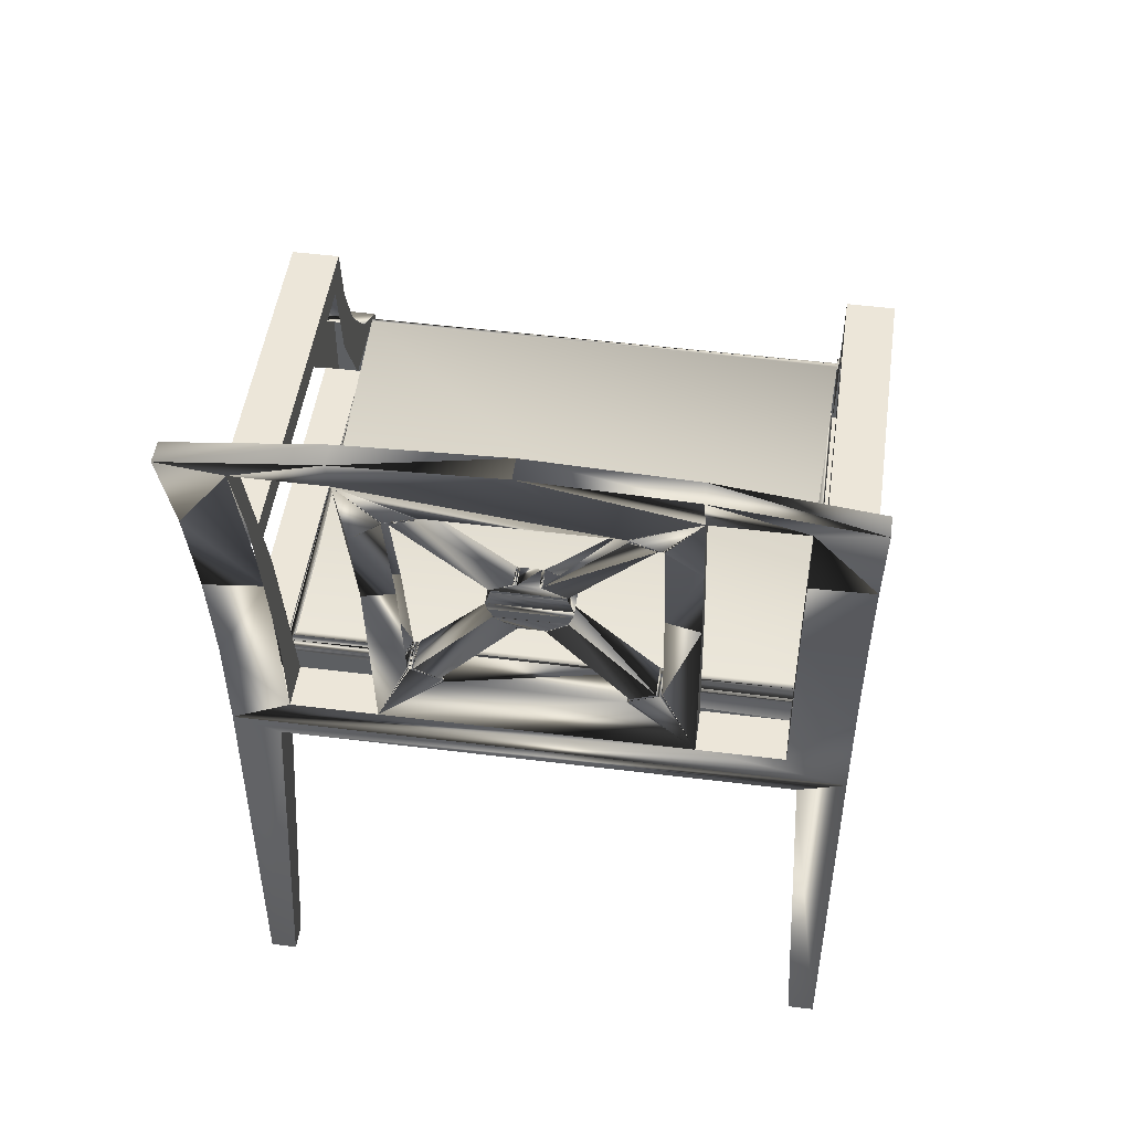
<metadata>
{"format":"obj","ext":"obj","renderer":"f3d","projection":"perspective","resolution":1024,"background":"white","views":[{"elev":49.1,"azim":-82.1,"up":"+Y"}]}
</metadata>
<code>
o mesh1_mesh1-geometry
v 0.2029 -0.04272 0.2403
v -0.1282 -0.04272 0.2403
v 0.2029 -0.04272 0.2029
v 0.2029 -0.005341 0.2403
v 0.2029 -0.04272 -0.2403
v 0.2243 -0.3632 0.2403
v 0.2457 0.02403 0.2403
v -0.1282 -0.005341 0.2403
v -0.1282 -0.04272 0.2029
v 0.2029 -0.04272 -0.2029
v 0.2243 -0.3632 0.219
v 0.169 0.02799 0.2403
v -0.1656 -0.02984 0.2403
v -0.1282 -0.005341 0.2029
v -0.1282 -0.04272 -0.2029
v -0.1442 -0.3632 0.219
v 0.2243 -0.3632 -0.219
v 0.2457 -0.04272 -0.2029
v 0.2457 -0.3632 0.219
v 0.2457 -0.3632 0.2403
v 0.2038 0.05042 0.2403
v -0.1656 -0.3632 0.2403
v -0.1698 0.06234 0.2403
v 0.2029 -0.005341 0.2029
v -0.1282 -0.04272 -0.2403
v -0.1656 -0.04272 0.2029
v -0.1442 -0.3632 0.2403
v -0.1656 -0.3632 0.219
v 0.2243 -0.3632 -0.2403
v 0.2457 -0.3632 -0.219
v 0.2457 -0.04272 0.2029
v 0.1434 0.0681 0.2403
v -0.1609 0.1602 0.2403
v -0.1442 -0.3632 -0.219
v -0.1282 -0.005341 -0.2403
v -0.1656 -0.04272 -0.2029
v 0.2457 -0.3632 -0.2403
v 0.2457 -0.005341 -0.2029
v 0.2457 -0.005341 0.2029
v 0.2457 0.02403 0.2029
v 0.1711 0.08763 0.2403
v -0.1825 0.1537 0.2403
v -0.1282 -0.005341 0.1923
v -0.1282 0.01602 0.2029
v -0.1442 -0.3632 -0.2403
v 0.2029 -0.005341 -0.2403
v -0.1656 -0.02984 -0.2403
v 0.2457 0.02403 -0.2403
v 0.2457 0.02403 -0.2029
v 0.1275 0.1129 0.2403
v -0.2035 0.2436 0.2403
v -0.1656 -0.3632 -0.219
v 0.2029 -0.005341 -0.2029
v -0.1698 0.06234 -0.2403
v 0.243 0.01602 -0.2029
v 0.243 -0.005341 0.2029
v 0.243 0.01602 0.2029
v 0.1504 0.1326 0.2403
v -0.1665 0.1816 0.2403
v -0.1282 0.01602 -0.2029
v -0.1282 -0.005341 -0.1923
v -0.1665 0.1816 0.2029
v 0.1221 0.1602 0.2029
v -0.1609 0.1602 0.2029
v -0.1656 -0.3632 -0.2403
v -0.1282 -0.005341 -0.2029
v 0.169 0.02799 -0.2403
v -0.1609 0.1602 -0.2403
v 0.2422 0.02011 -0.2029
v 0.243 -0.005341 -0.2029
v 0.2422 0.02011 0.2029
v 0.1221 0.1602 0.2403
v -0.1659 -0.005341 0.1228
v -0.1659 -0.005341 0.1923
v 0.1433 0.1816 0.2403
v -0.2145 0.3311 0.2403
v -0.1323 -0.005341 -0.1228
v 0.1433 0.1816 0.2029
v 0.2038 0.05042 -0.2403
v -0.1825 0.1537 -0.2403
v 0.2399 0.02357 -0.2029
v 0.2399 0.02357 0.2029
v -0.1323 -0.005341 0.1228
v -0.1713 0.07778 0.1923
v -0.2327 0.3311 0.2403
v -0.1659 -0.005341 -0.1923
v 0.1504 0.1326 0.2029
v 0.1434 0.0681 -0.2403
v -0.2035 0.2436 -0.2403
v 0.2364 0.02589 -0.2029
v 0.2421 0.02026 -0.2029
v 0.2364 0.02589 0.2029
v -0.165 0.1597 0.1228
v -0.1608 0.1597 0.1923
v -0.1659 -0.005341 -0.1228
v -0.1608 0.1597 -0.1923
v 0.1345 0.08929 0.2029
v 0.1711 0.08763 -0.2403
v -0.1665 0.1816 -0.2403
v 0.2038 0.05042 -0.2029
v 0.2421 0.02026 0.2029
v 0.2038 0.05042 0.2029
v -0.1837 0.1602 0.1923
v -0.1713 0.07778 -0.1228
v -0.227 0.3632 0
v -0.2238 0.3551 0.1214
v -0.2106 0.3204 0.1923
v -0.1713 0.07778 -0.1923
v 0.1711 0.08763 0.2029
v 0.1275 0.1129 -0.2403
v -0.2145 0.3311 -0.2403
v 0.1221 0.1602 -0.2403
v -0.1609 0.1602 -0.2029
v 0.1433 0.1816 -0.2029
v -0.1665 0.1816 -0.2029
v 0.2323 0.0267 -0.2029
v 0.2323 0.0267 0.2029
v -0.1837 0.1602 0.1228
v -0.165 0.1597 -0.1228
v -0.2106 0.3204 -0.1923
v 0.1504 0.1326 -0.2403
v -0.2327 0.3311 -0.2403
v 0.1433 0.1816 -0.2403
v 0.1221 0.1602 -0.2029
v 0.17 0.0267 -0.2029
v -0.2149 0.3204 0.1228
v -0.1837 0.1602 -0.1228
v -0.2238 0.3551 -0.1214
v -0.2149 0.3204 -0.1228
v 0.1504 0.1326 -0.2029
v 0.1345 0.08929 -0.2029
v 0.2366 0.02583 0.2029
v 0.17 0.0267 0.2029
v -0.2286 0.3204 0.1923
v -0.2286 0.3204 -0.1923
v -0.2286 0.3204 0.1228
v -0.2028 0.2412 -0.1923
v 0.1711 0.08763 -0.2029
v -0.2286 0.3204 -0.1228
v -0.1688 0.05024 0.07204
v -0.1696 0.06053 0.09349
v -0.1688 0.05098 0.07207
v -0.1412 0.04954 0.0718
v -0.1413 0.05024 0.07204
v -0.1432 0.06053 0.09349
v -0.1696 0.06053 -0.09349
v -0.1688 0.05024 -0.07204
v -0.1688 0.05098 -0.07207
v -0.1699 0.0632 -0.09613
v -0.1698 0.06238 -0.096
v -0.1437 0.0632 -0.09613
v -0.1689 0.0517 0.0719
v -0.1414 0.05098 0.07207
v -0.1432 0.06065 0.09266
v -0.2016 0.2831 0.06941
v -0.2155 0.2829 0.07015
v -0.2156 0.2831 0.06941
v -0.1432 0.06053 -0.09349
v -0.1413 0.05024 -0.07204
v -0.1412 0.04954 -0.0718
v -0.1432 0.06065 -0.09266
v -0.1414 0.05098 -0.07207
v -0.1689 0.0517 -0.0719
v -0.1433 0.06102 0.09191
v -0.1697 0.06102 0.09192
v -0.1689 0.05234 0.07155
v -0.1696 0.06065 0.09266
v -0.2016 0.2831 -0.06941
v -0.2156 0.2831 -0.06941
v -0.2155 0.2829 -0.07015
v -0.1433 0.06102 -0.09191
v -0.1416 0.0517 0.0719
v -0.2013 0.2822 0.0714
v -0.1974 0.2705 0.09431
v -0.1974 0.2706 0.09348
v -0.1416 0.0517 -0.0719
v -0.2115 0.2705 0.09431
v -0.2151 0.2816 0.0718
v -0.2153 0.2822 0.0714
v -0.2011 0.2816 0.0718
v -0.2115 0.2705 -0.09431
v -0.2151 0.2816 -0.0718
v -0.2153 0.2822 -0.0714
v -0.2148 0.2809 0.07204
v -0.1974 0.2706 -0.09348
v -0.2013 0.2822 -0.0714
v -0.2011 0.2816 -0.0718
v -0.2009 0.2809 0.07204
v -0.2148 0.2809 -0.07204
v -0.2009 0.2809 -0.07204
v -0.1974 0.2705 0.09265
v -0.1968 0.2687 -0.09601
v -0.2107 0.2679 -0.09613
v -0.1965 0.2679 -0.09613
v -0.1791 0.1344 0.009185
v -0.179 0.134 0.009871
v -0.1811 0.1463 0.02777
v -0.2146 0.2801 0.07207
v -0.2116 0.2706 0.09348
v -0.1974 0.2705 -0.09265
v -0.2006 0.2801 0.07207
v -0.1791 0.1345 0.008424
v -0.2116 0.2706 -0.09348
v -0.2146 0.2801 -0.07207
v -0.2144 0.2794 0.0719
v -0.2006 0.2801 -0.07207
v -0.1973 0.2701 0.09191
v -0.1811 0.1463 -0.02777
v -0.179 0.134 -0.009871
v -0.1791 0.1344 -0.009185
v -0.1587 0.134 -0.009872
v -0.1617 0.1463 -0.02777
v -0.1588 0.1344 -0.009185
v -0.1588 0.1345 0.008424
v -0.1618 0.147 0.0274
v -0.1588 0.1344 0.009185
v -0.2144 0.2794 -0.0719
v -0.1973 0.2701 -0.09191
v -0.2114 0.2701 -0.09191
v -0.2142 0.2788 -0.07155
v -0.2115 0.2705 -0.09265
v -0.2004 0.2794 0.0719
v -0.1791 0.1345 -0.008424
v -0.162 0.1478 0.02724
v -0.2004 0.2794 -0.0719
v -0.1618 0.147 -0.0274
v -0.1588 0.1345 -0.008424
v -0.1622 0.1486 0.02731
v -0.1791 0.1344 -0.007652
v -0.1791 0.1344 0.007652
v -0.162 0.1478 -0.02724
v -0.1813 0.147 -0.0274
v -0.1814 0.1478 0.02724
v -0.1814 0.1478 -0.02724
v -0.1622 0.1486 -0.02731
v -0.1588 0.1344 0.007652
v -0.1815 0.1486 -0.02731
v -0.1815 0.1486 0.02731
v -0.1588 0.1344 -0.007652
v -0.1888 0.1848 0.02777
v -0.1915 0.1971 0.009873
v -0.1915 0.1968 0.009185
v -0.1751 0.1977 0.01042
v -0.1917 0.1977 0.01042
v -0.1888 0.1848 -0.02777
v -0.1915 0.1968 -0.009185
v -0.1915 0.1971 -0.009872
v -0.1914 0.1966 0.008424
v -0.1914 0.1966 -0.008424
v -0.175 0.1971 0.009873
v -0.1716 0.1848 0.02777
v -0.1749 0.1968 0.009185
v -0.1883 0.1826 -0.02731
v -0.1885 0.1833 0.02724
v -0.1885 0.1833 -0.02724
v -0.1914 0.1967 -0.007652
v -0.1886 0.1841 -0.0274
v -0.1886 0.1841 0.0274
v -0.1748 0.1966 0.008425
v -0.1714 0.1841 0.0274
v -0.1883 0.1826 0.02731
v -0.1714 0.1841 -0.0274
v -0.1749 0.1968 -0.009185
v -0.1748 0.1966 -0.008424
v -0.1712 0.1833 0.02724
v -0.171 0.1826 -0.02731
v -0.1712 0.1833 -0.02724
v -0.1914 0.1967 0.007652
v -0.1748 0.1967 0.007652
v -0.1881 0.1818 -0.02761
v -0.171 0.1826 0.02731
v -0.1708 0.1818 -0.02761
v -0.1708 0.1818 0.02761
v -0.1748 0.1967 -0.007652
v -0.1881 0.1818 0.02761
v -0.16 0.1567 0.1923
v 0.1795 0.01602 0.2029
v 0.2028 0.05128 0.2029
v -0.1279 0.01825 0.2027
v 0.2028 0.05128 0.2403
v -0.1694 0.05825 0.2403
v 0.1758 0.01995 0.2022
v 0.2028 0.05128 -0.2403
v 0.1694 0.09031 0.2403
v -0.1829 0.156 0.1923
v -0.1279 0.01825 -0.2027
v -0.1273 0.02033 0.202
v -0.16 0.1567 -0.1923
v 0.2028 0.05128 -0.2029
v 0.1694 0.09031 0.2029
v -0.1686 0.04807 0.06941
v -0.1815 0.1485 0.2403
v -0.1273 0.02033 -0.202
v 0.1795 0.01602 -0.2029
v 0.1727 0.02357 0.1998
v 0.1694 0.09031 -0.2029
v 0.1495 0.1358 0.2403
v -0.1686 0.04807 -0.06941
v -0.1686 0.04817 0.07014
v -0.1694 0.05825 -0.2403
v -0.2025 0.2399 0.2403
v 0.1758 0.01995 -0.2022
v -0.125 0.02357 -0.1998
v -0.125 0.02357 0.1998
v -0.1409 0.04807 0.06941
v 0.1495 0.1358 0.2029
v 0.1694 0.09031 -0.2403
v -0.1686 0.04817 -0.07014
v -0.1686 0.04847 0.07082
v -0.1829 0.156 -0.1923
v -0.202 0.2383 0.1923
v -0.2423 0.3551 0.1214
v 0.1727 0.02357 -0.1998
v 0.1708 0.02582 0.1965
v -0.1409 0.04807 -0.06941
v -0.1409 0.04817 0.07014
v 0.1495 0.1358 -0.2029
v -0.1409 0.04817 -0.07014
v -0.1686 0.04847 -0.07082
v -0.1696 0.06066 0.09431
v -0.141 0.04847 0.07082
v -0.1815 0.1485 -0.2403
v -0.1214 0.02595 0.1962
v 0.1708 0.02582 -0.1965
v 0.1495 0.1358 -0.2403
v -0.141 0.04847 -0.07082
v -0.1696 0.06066 -0.09431
v -0.1697 0.06105 0.09504
v -0.1687 0.04894 0.07139
v -0.1411 0.04894 0.07139
v -0.2025 0.2399 -0.2403
v -0.2457 0.3632 0
v -0.1214 0.02595 -0.1962
v -0.1432 0.06066 0.09431
v -0.1411 0.04894 -0.07139
v -0.1687 0.04894 -0.07139
v -0.1697 0.06105 -0.09504
v -0.1697 0.06164 0.09563
v -0.1433 0.06105 0.09504
v -0.1687 0.04954 0.0718
v -0.2423 0.3551 -0.1214
v -0.1175 0.0267 -0.1923
v 0.2366 0.02583 -0.2029
v -0.1687 0.04954 -0.0718
v -0.1433 0.06105 -0.09504
v -0.1697 0.06164 -0.09563
v -0.1698 0.06238 0.096
v -0.1434 0.06164 0.09563
v -0.1175 0.0267 0.1923
v -0.1432 0.06066 -0.09431
v -0.1434 0.06164 -0.09563
v -0.1699 0.0632 0.09613
v -0.1435 0.06239 0.096
v -0.2016 0.2829 0.07015
v -0.1435 0.06239 -0.096
v -0.1829 0.156 0.1228
v -0.1437 0.0632 0.09613
v -0.2016 0.2829 -0.07015
v -0.2015 0.2826 0.07083
v -0.1829 0.156 -0.1228
v -0.1846 0.165 0.09613
v -0.185 0.1666 0.09613
v -0.2154 0.2826 0.07083
v -0.2015 0.2826 -0.07083
v -0.1696 0.06065 -0.09266
v -0.1642 0.1567 0.1228
v -0.1846 0.165 -0.09613
v -0.202 0.2383 0.1228
v -0.1667 0.1664 0.09613
v -0.2154 0.2826 -0.07083
v -0.1972 0.2701 0.09505
v -0.1689 0.05234 -0.07155
v -0.1664 0.1652 0.09613
v -0.1642 0.1567 -0.1228
v -0.202 0.2383 -0.1228
v -0.2107 0.2679 0.09613
v -0.1965 0.2679 0.09613
v -0.1417 0.05234 0.07155
v -0.1697 0.0616 0.09133
v -0.2114 0.2701 0.09505
v -0.1974 0.2705 -0.09431
v -0.1971 0.2695 0.09564
v -0.1697 0.06102 -0.09192
v -0.1417 0.05234 -0.07155
v -0.1664 0.1652 -0.09613
v -0.211 0.2687 0.09601
v -0.1789 0.1335 0.01042
v -0.1434 0.0616 0.09133
v -0.2112 0.2695 0.09564
v -0.1972 0.2701 -0.09505
v -0.1968 0.2687 0.09601
v -0.1697 0.0616 -0.09133
v -0.1586 0.1335 -0.01042
v -0.211 0.2687 -0.09601
v -0.1586 0.1335 0.01042
v -0.1617 0.1463 0.02777
v -0.2114 0.2701 -0.09505
v -0.1971 0.2695 -0.09564
v -0.1789 0.1335 -0.01042
v -0.1434 0.0616 -0.09133
v -0.1587 0.134 0.009872
v -0.2112 0.2695 -0.09564
v -0.2115 0.2705 0.09265
v -0.2142 0.2788 0.07155
v -0.1813 0.147 0.0274
v -0.2114 0.2701 0.09191
v -0.2112 0.2695 0.09133
v -0.2112 0.2695 -0.09133
v -0.2002 0.2788 0.07155
v -0.2002 0.2788 -0.07155
v -0.1917 0.1977 -0.01042
v -0.1971 0.2695 0.09133
v -0.1971 0.2695 -0.09133
v -0.1624 0.1493 0.02761
v -0.1624 0.1493 -0.02761
v -0.1751 0.1977 -0.01042
v -0.1716 0.1848 -0.02777
v -0.1831 0.1572 -0.03092
v -0.1831 0.1572 0.03092
v -0.1665 0.1656 -0.03204
v -0.175 0.1971 -0.009873
v -0.1665 0.1656 0.03204
v -0.1848 0.1656 -0.03204
v -0.1848 0.1656 0.03204
f 33 59 51
f 3 6 1
f 191 175 180
f 68 112 99
f 3 5 10
f 11 3 6
f 12 7 4
f 58 50 72
f 10 17 5
f 3 19 11
f 20 6 7
f 70 39 56
f 195 196 197
f 5 15 25
f 28 9 16
f 17 5 29
f 2 16 27
f 207 201 188
f 31 3 19
f 20 7 19
f 146 372 163
f 266 267 271
f 34 25 15
f 130 131 124
f 15 26 36
f 26 28 9
f 2 3 1
f 175 173 180
f 31 19 40
f 7 19 40
f 44 14 43
f 45 34 25
f 84 94 103
f 39 31 40
f 89 80 99
f 45 47 25
f 420 272 422
f 63 62 78
f 48 30 37
f 417 262 263
f 139 127 129
f 43 61 60
f 65 45 47
f 38 70 55
f 422 272 273
f 57 39 56
f 5 29 37
f 66 46 35
f 1 7 4
f 76 59 51
f 66 61 60
f 18 10 17
f 134 107 126
f 68 54 80
f 69 81 49
f 90 100 49
f 84 43 74
f 75 62 59
f 51 76 85
f 61 83 77
f 78 75 62
f 38 49 48
f 90 81 49
f 42 33 23
f 5 48 46
f 83 73 74
f 259 269 265
f 154 144 143
f 262 274 264
f 110 88 98
f 113 114 115
f 91 82 101
f 94 103 107
f 106 76 107
f 102 97 109
f 98 110 121
f 113 114 124
f 115 99 114
f 100 125 116
f 91 82 81
f 102 97 117
f 126 93 118
f 127 104 119
f 40 71 82
f 120 129 107
f 57 39 40
f 112 110 121
f 99 114 123
f 124 130 114
f 131 100 125
f 81 132 82
f 97 117 133
f 271 273 266
f 228 236 415
f 119 127 129
f 107 126 129
f 120 129 135
f 126 136 118
f 108 137 96
f 131 100 138
f 135 139 129
f 137 120 135
f 15 26 9
f 151 150 149
f 257 258 254
f 144 153 154
f 159 162 161
f 171 162 161
f 168 169 170
f 107 120 105
f 224 216 215
f 177 178 179
f 238 233 234
f 164 153 154
f 90 116 100
f 192 193 194
f 199 198 184
f 187 185 200
f 33 75 59
f 12 7 21
f 189 204 203
f 205 199 198
f 200 206 190
f 208 209 210
f 165 167 140
f 200 206 218
f 201 222 207
f 223 210 208
f 171 176 162
f 130 138 131
f 77 86 61
f 102 40 92
f 50 32 41
f 48 30 18
f 92 117 102
f 233 232 234
f 240 241 242
f 49 55 38
f 269 262 267
f 242 240 248
f 229 202 230
f 257 258 240
f 264 263 262
f 54 47 35
f 267 265 269
f 36 34 15
f 235 231 227
f 152 166 379
f 269 262 274
f 272 266 273
f 5 37 48
f 79 67 98
f 18 3 31
f 236 239 415
f 77 95 86
f 234 237 238
f 252 259 265
f 231 226 227
f 8 2 13
f 2 22 13
f 180 188 191
f 147 327 146
f 96 61 108
f 24 14 8
f 2 27 22
f 134 103 107
f 2 9 16
f 61 86 108
f 261 253 255
f 101 55 57
f 12 21 41
f 239 235 415
f 40 82 92
f 67 88 98
f 105 106 107
f 148 147 146
f 24 8 4
f 79 48 46
f 214 236 228
f 56 70 55
f 239 235 227
f 207 188 191
f 229 223 202
f 73 93 118
f 66 53 46
f 320 140 141
f 261 270 253
f 190 187 200
f 35 25 5
f 261 275 270
f 36 52 34
f 137 120 96
f 254 261 255
f 99 111 89
f 58 50 41
f 101 91 55
f 164 172 153
f 265 260 252
f 163 148 146
f 70 38 39
f 80 68 99
f 112 99 123
f 5 46 35
f 97 109 87
f 18 39 38
f 18 31 39
f 228 224 214
f 195 197 202
f 72 33 75
f 63 64 62
f 414 420 422
f 140 142 165
f 75 58 72
f 42 51 33
f 49 69 55
f 9 2 5
f 224 214 216
f 112 123 121
f 111 122 89
f 32 12 41
f 154 143 145
f 18 10 3
f 257 254 255
f 46 67 79
f 47 25 35
f 4 8 2
f 63 97 87
f 134 126 136
f 379 165 142
f 2 5 3
f 4 2 1
f 152 379 142
f 1 6 7
f 23 8 13
f 57 40 71
f 18 38 48
f 68 54 35
f 120 128 105
f 141 140 167
f 33 8 23
f 104 77 95
f 104 119 77
f 237 418 238
f 78 63 87
f 61 43 83
f 418 419 238
f 73 83 93
f 84 43 94
f 83 74 43
f 56 55 57
f 18 17 30
f 267 265 271
f 5 15 9
f 326 308 318
f 412 409 251
f 245 408 413
f 414 415 228
f 320 334 339
f 122 128 341
f 147 327 344
f 366 126 377
f 47 36 65
f 249 256 274
f 325 296 307
f 363 156 354
f 220 411 245
f 237 235 415
f 294 66 53
f 229 227 223
f 302 286 60
f 197 215 396
f 188 198 184
f 421 247 246
f 423 420 272
f 250 252 251
f 207 409 412
f 288 66 35
f 350 146 327
f 411 410 416
f 201 222 205
f 329 320 73
f 335 319 326
f 358 364 370
f 335 350 77
f 225 206 413
f 369 362 352
f 221 200 185
f 173 359 126
f 240 241 244
f 214 230 236
f 139 135 341
f 344 327 336
f 162 147 159
f 367 193 375
f 287 304 295
f 158 161 160
f 126 382 371
f 279 286 60
f 184 180 178
f 105 312 332
f 182 187 186
f 136 156 157
f 204 189 190
f 270 423 424
f 400 171 176
f 167 165 164
f 326 335 77
f 211 209 399
f 136 368 386
f 126 391 382
f 191 207 406
f 95 308 319
f 179 173 359
f 273 424 275
f 207 407 406
f 241 244 243
f 327 95 336
f 154 167 141
f 297 78 75
f 290 280 278
f 363 179 136
f 254 251 265
f 117 132 343
f 405 233 224
f 275 271 261
f 323 314 295
f 382 391 386
f 240 248 268
f 382 386 389
f 249 246 245
f 189 187 182
f 371 389 382
f 301 311 285
f 163 176 384
f 120 128 111
f 310 135 331
f 353 338 347
f 256 249 245
f 145 334 330
f 221 219 204
f 351 77 345
f 256 240 268
f 401 396 216
f 398 390 129
f 141 145 334
f 126 354 359
f 160 335 336
f 358 370 170
f 163 384 372
f 421 417 416
f 309 329 330
f 309 330 321
f 299 309 73
f 126 377 391
f 365 146 372
f 73 95 47
f 245 240 256
f 409 243 251
f 73 95 291
f 283 49 289
f 393 384 212
f 73 291 299
f 328 338 73
f 368 356 361
f 344 159 147
f 399 372 208
f 14 276 8
f 95 86 47
f 24 14 277
f 43 14 276
f 8 33 276
f 129 358 364
f 14 277 44
f 276 64 33
f 141 334 320
f 105 106 312
f 411 220 410
f 277 44 279
f 60 43 44
f 64 62 276
f 362 376 377
f 151 77 374
f 299 321 316
f 282 279 277
f 107 62 276
f 232 231 226
f 144 340 140
f 227 210 213
f 194 374 129
f 266 272 270
f 282 279 287
f 192 398 129
f 95 298 291
f 320 328 73
f 384 400 212
f 165 388 164
f 47 13 36
f 290 284 280
f 286 279 293
f 310 331 322
f 287 279 293
f 197 405 215
f 61 288 66
f 408 220 245
f 120 111 99
f 283 296 289
f 290 297 284
f 175 173 126
f 329 340 320
f 300 86 47
f 297 306 78
f 332 136 157
f 106 85 76
f 293 302 286
f 414 420 415
f 303 287 293
f 182 181 183
f 26 22 13
f 113 288 115
f 307 283 296
f 306 290 297
f 291 298 305
f 273 422 424
f 299 291 305
f 281 285 74
f 204 203 221
f 312 106 85
f 313 302 293
f 303 287 304
f 303 293 313
f 333 313 303
f 305 77 315
f 26 28 22
f 13 281 74
f 115 120 288
f 349 333 323
f 298 305 315
f 308 318 298
f 394 398 192
f 305 299 316
f 13 26 36
f 134 301 311
f 219 220 408
f 368 361 376
f 323 303 304
f 162 148 147
f 134 85 312
f 99 120 115
f 318 298 315
f 380 174 371
f 321 316 83
f 421 263 417
f 151 355 77
f 83 348 339
f 301 285 292
f 325 317 296
f 386 389 136
f 134 136 312
f 323 303 333
f 333 324 313
f 349 342 333
f 325 114 317
f 404 403 199
f 337 327 95
f 334 321 330
f 188 201 198
f 329 330 143
f 370 170 139
f 351 355 77
f 105 341 332
f 332 136 312
f 128 105 341
f 186 185 381
f 123 325 114
f 132 343 81
f 169 157 139
f 207 412 407
f 327 337 345
f 95 337 346
f 83 339 334
f 348 328 338
f 139 397 181
f 328 339 348
f 340 320 140
f 129 194 192
f 404 406 403
f 326 319 308
f 155 129 126
f 341 332 139
f 254 240 251
f 122 135 341
f 266 270 253
f 351 337 345
f 350 345 327
f 337 346 351
f 212 211 393
f 347 73 352
f 329 143 340
f 330 143 145
f 387 401 395
f 401 395 396
f 206 218 413
f 299 309 321
f 122 135 331
f 237 415 418
f 363 354 359
f 278 7 280
f 77 345 350
f 353 348 338
f 160 335 158
f 83 357 353
f 227 223 210
f 371 174 126
f 241 243 250
f 372 383 365
f 134 301 85
f 356 73 352
f 357 347 352
f 347 353 357
f 140 144 153
f 194 385 374
f 344 160 159
f 116 342 349
f 212 400 392
f 413 410 225
f 316 305 83
f 197 166 379
f 208 209 399
f 156 155 157
f 246 247 245
f 151 150 355
f 302 60 294
f 352 356 361
f 142 153 140
f 394 402 398
f 170 168 358
f 320 339 328
f 165 379 388
f 208 226 232
f 365 146 158
f 357 366 83
f 208 233 202
f 157 139 332
f 367 149 360
f 367 375 360
f 360 149 95
f 371 380 389
f 152 172 142
f 142 153 172
f 168 129 358
f 199 177 178
f 199 178 184
f 129 364 186
f 279 60 44
f 77 318 326
f 158 365 161
f 357 366 373
f 176 148 162
f 163 176 148
f 350 158 146
f 310 300 322
f 116 349 117
f 378 152 166
f 152 172 378
f 181 183 139
f 388 395 378
f 136 380 177
f 183 370 364
f 381 186 129
f 186 364 183
f 212 226 211
f 405 197 202
f 160 336 344
f 171 365 161
f 150 346 95
f 151 385 374
f 36 52 65
f 238 419 414
f 59 76 107
f 387 378 166
f 164 172 378
f 421 246 263
f 174 175 126
f 372 392 208
f 83 353 348
f 380 389 136
f 281 292 285
f 129 381 390
f 174 177 175
f 178 173 179
f 219 220 217
f 186 187 185
f 74 73 13
f 171 365 383
f 161 159 160
f 393 372 384
f 366 377 373
f 394 193 375
f 376 391 386
f 73 47 13
f 391 377 376
f 395 387 378
f 396 379 388
f 229 239 227
f 136 156 363
f 182 189 181
f 338 347 73
f 381 185 181
f 397 381 390
f 199 177 175
f 173 180 178
f 294 60 66
f 346 355 351
f 380 177 174
f 411 247 245
f 400 383 392
f 400 383 171
f 399 393 372
f 243 250 251
f 192 193 394
f 375 394 139
f 212 392 208
f 197 396 379
f 395 396 388
f 197 387 196
f 59 107 62
f 381 181 397
f 208 212 226
f 181 203 185
f 390 402 397
f 390 402 398
f 217 204 219
f 175 199 403
f 77 315 318
f 240 244 407
f 189 190 187
f 245 413 417
f 95 319 336
f 368 376 386
f 170 169 139
f 402 394 139
f 156 354 155
f 168 155 129
f 181 203 189
f 310 86 300
f 182 186 183
f 334 321 83
f 191 406 403
f 403 175 191
f 214 202 230
f 197 387 166
f 144 143 340
f 401 196 216
f 232 234 231
f 216 215 396
f 195 196 216
f 369 352 357
f 139 402 397
f 404 205 199
f 167 164 154
f 179 177 136
f 154 141 145
f 211 213 209
f 179 359 363
f 287 295 282
f 216 195 214
f 202 195 214
f 211 399 393
f 149 150 95
f 200 219 221
f 407 404 406
f 205 404 222
f 183 370 139
f 209 210 213
f 309 329 73
f 226 227 213
f 117 343 116
f 202 208 223
f 206 204 217
f 200 219 218
f 122 111 128
f 220 217 225
f 244 407 404
f 126 155 354
f 222 409 404
f 222 207 409
f 208 233 232
f 405 224 215
f 228 233 224
f 335 350 158
f 225 217 206
f 219 408 218
f 225 220 410
f 68 288 35
f 404 244 409
f 335 336 319
f 226 213 211
f 228 233 238
f 229 230 236
f 413 408 218
f 233 405 202
f 240 412 407
f 184 188 180
f 113 288 68
f 235 231 234
f 414 238 228
f 236 229 239
f 413 410 416
f 249 274 264
f 346 150 355
f 251 240 412
f 388 378 164
f 234 235 237
f 400 176 384
f 417 416 413
f 417 255 245
f 416 411 247
f 250 242 241
f 387 196 401
f 275 273 271
f 204 190 206
f 255 267 417
f 270 424 275
f 247 416 421
f 250 242 252
f 252 248 242
f 323 295 304
f 422 419 414
f 418 415 420
f 267 253 255
f 372 392 383
f 263 246 249
f 240 257 245
f 252 248 259
f 254 261 265
f 252 251 260
f 419 423 418
f 424 419 422
f 423 272 270
f 418 420 423
f 253 266 267
f 249 263 264
f 248 269 259
f 271 261 265
f 424 419 423
f 201 205 198
f 283 48 49
f 95 298 308
f 269 268 248
f 362 377 369
f 305 77 83
f 269 256 268
f 274 269 256
f 278 40 7
f 221 185 203

</code>
